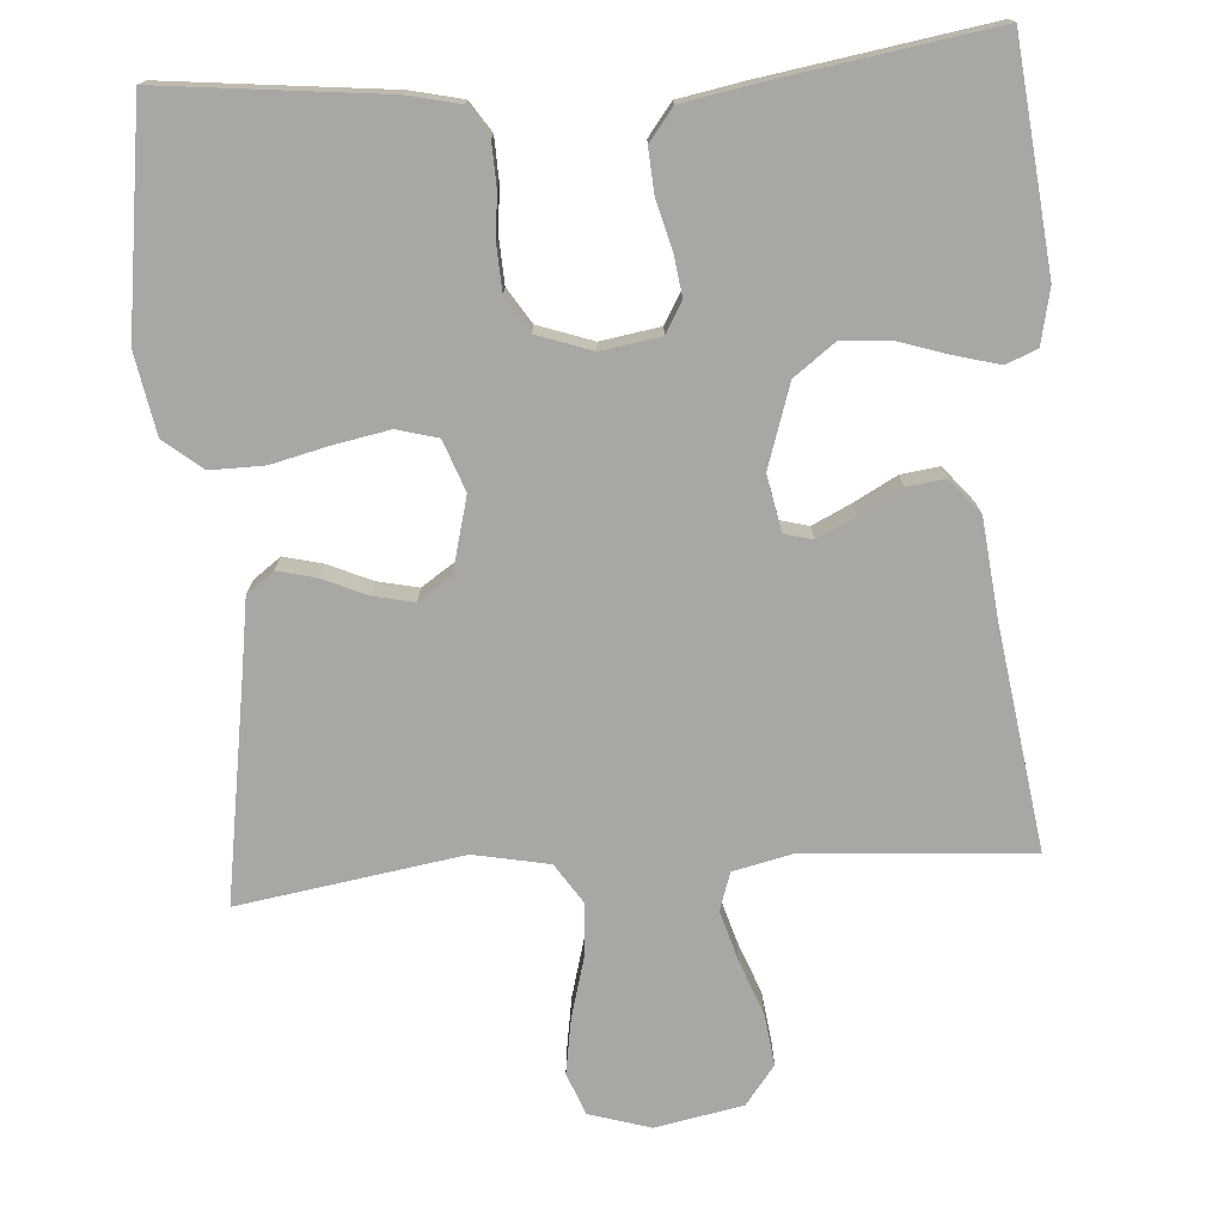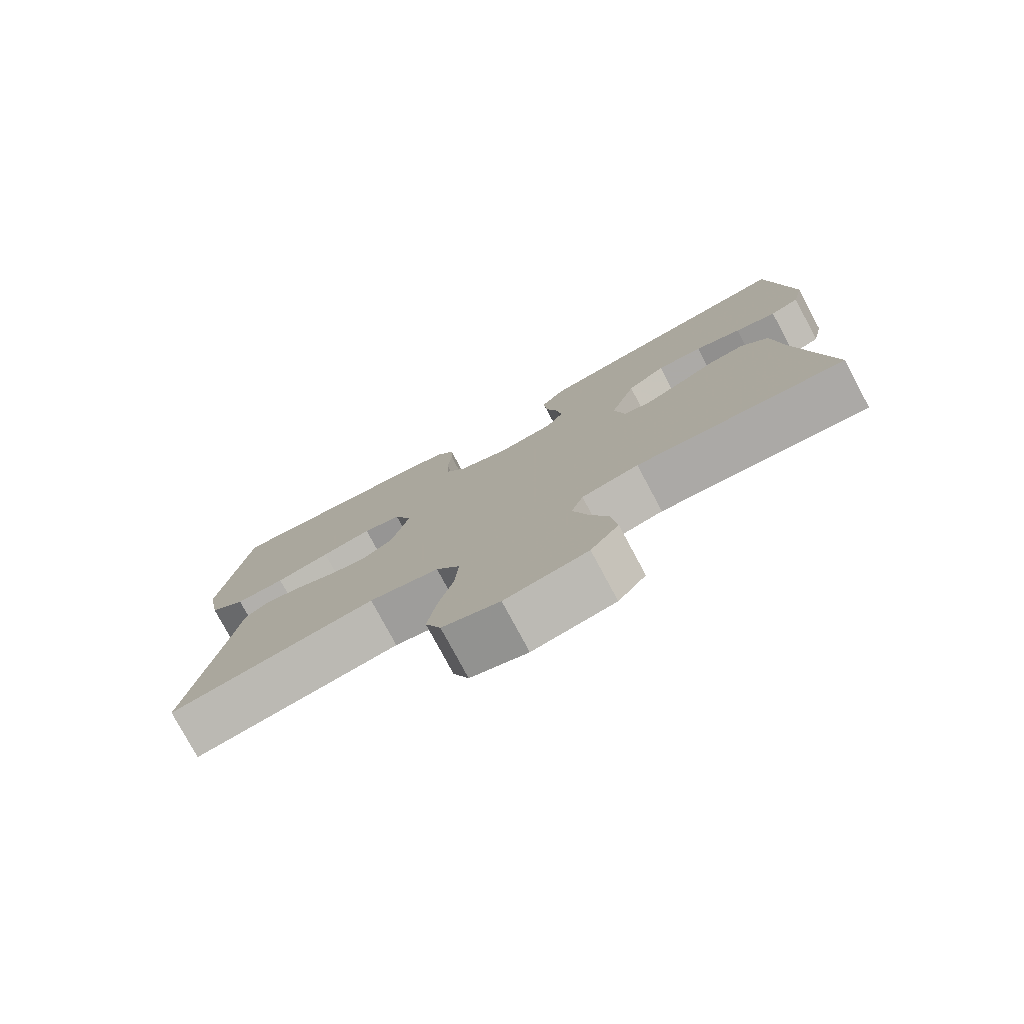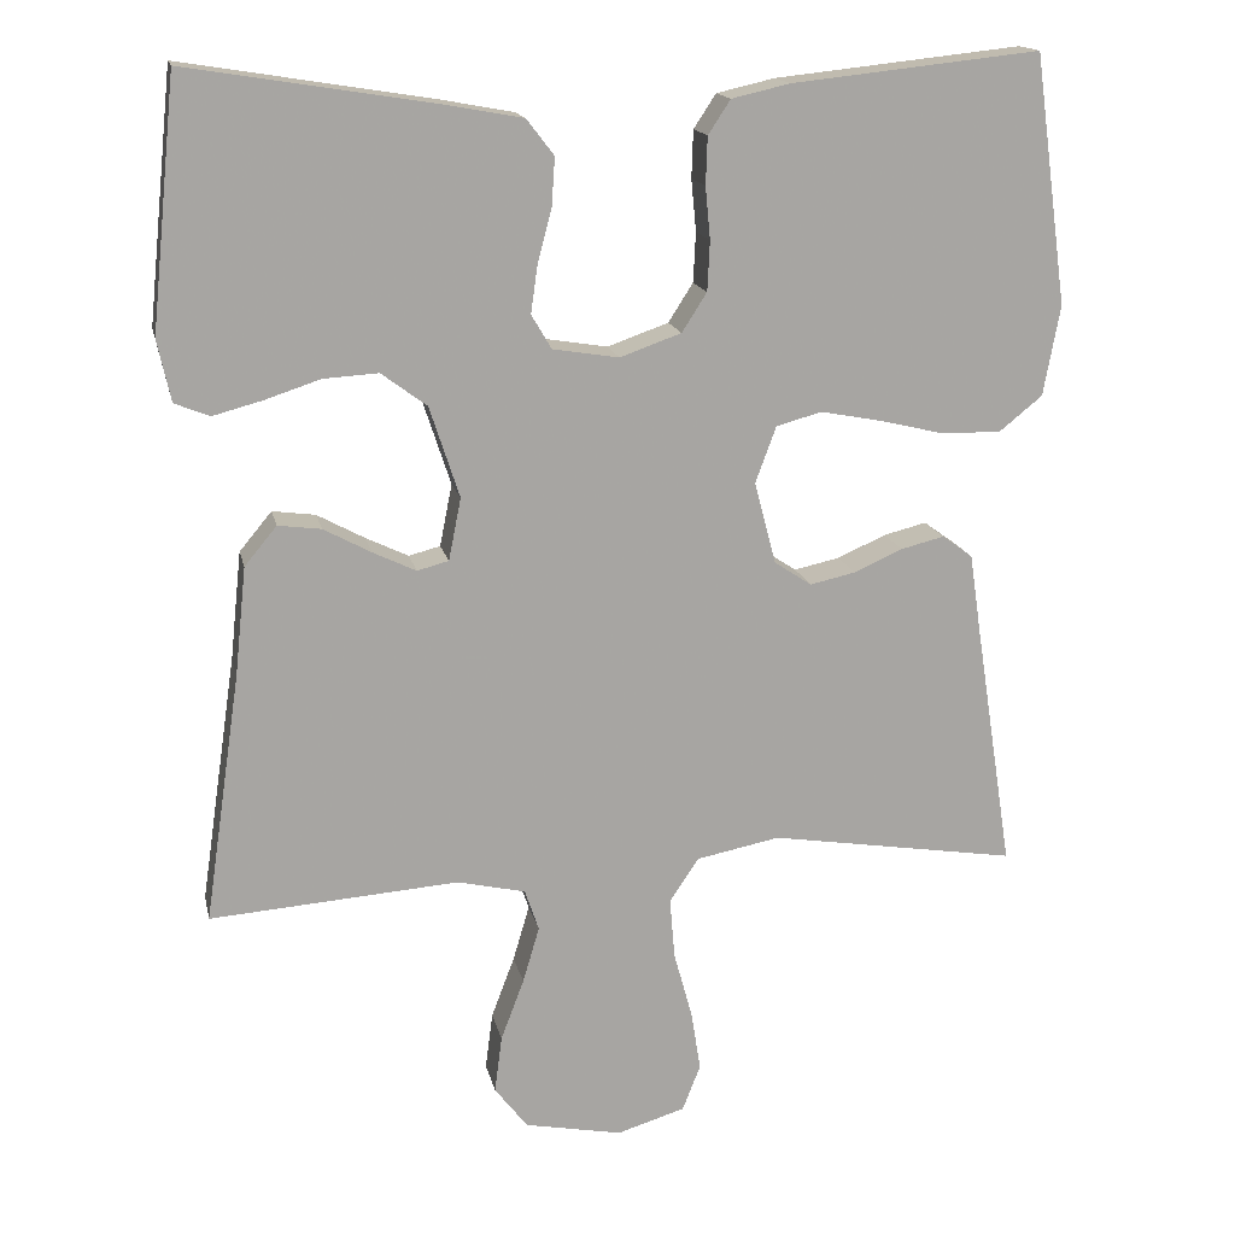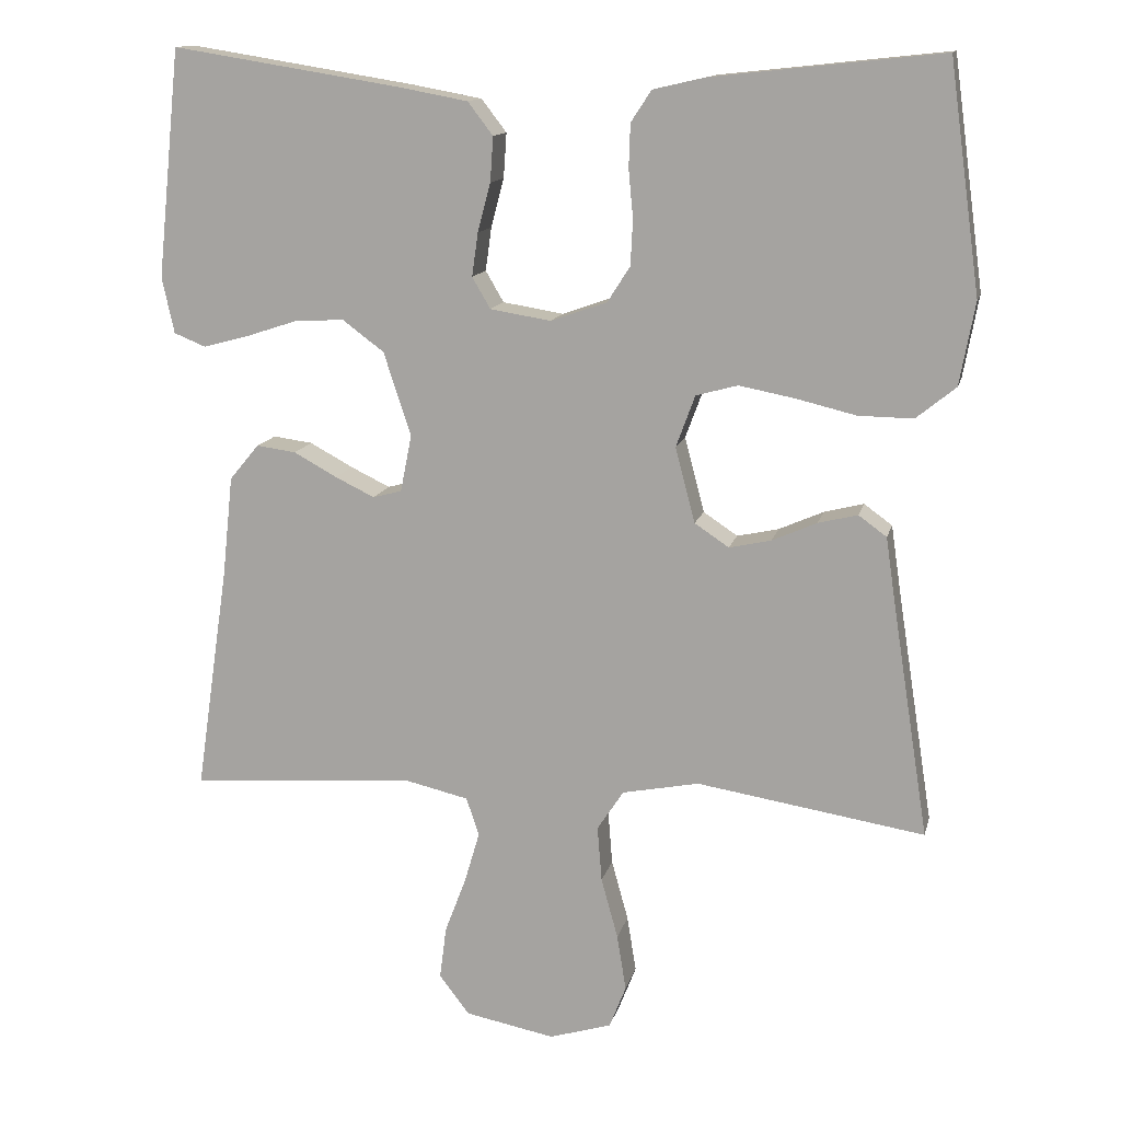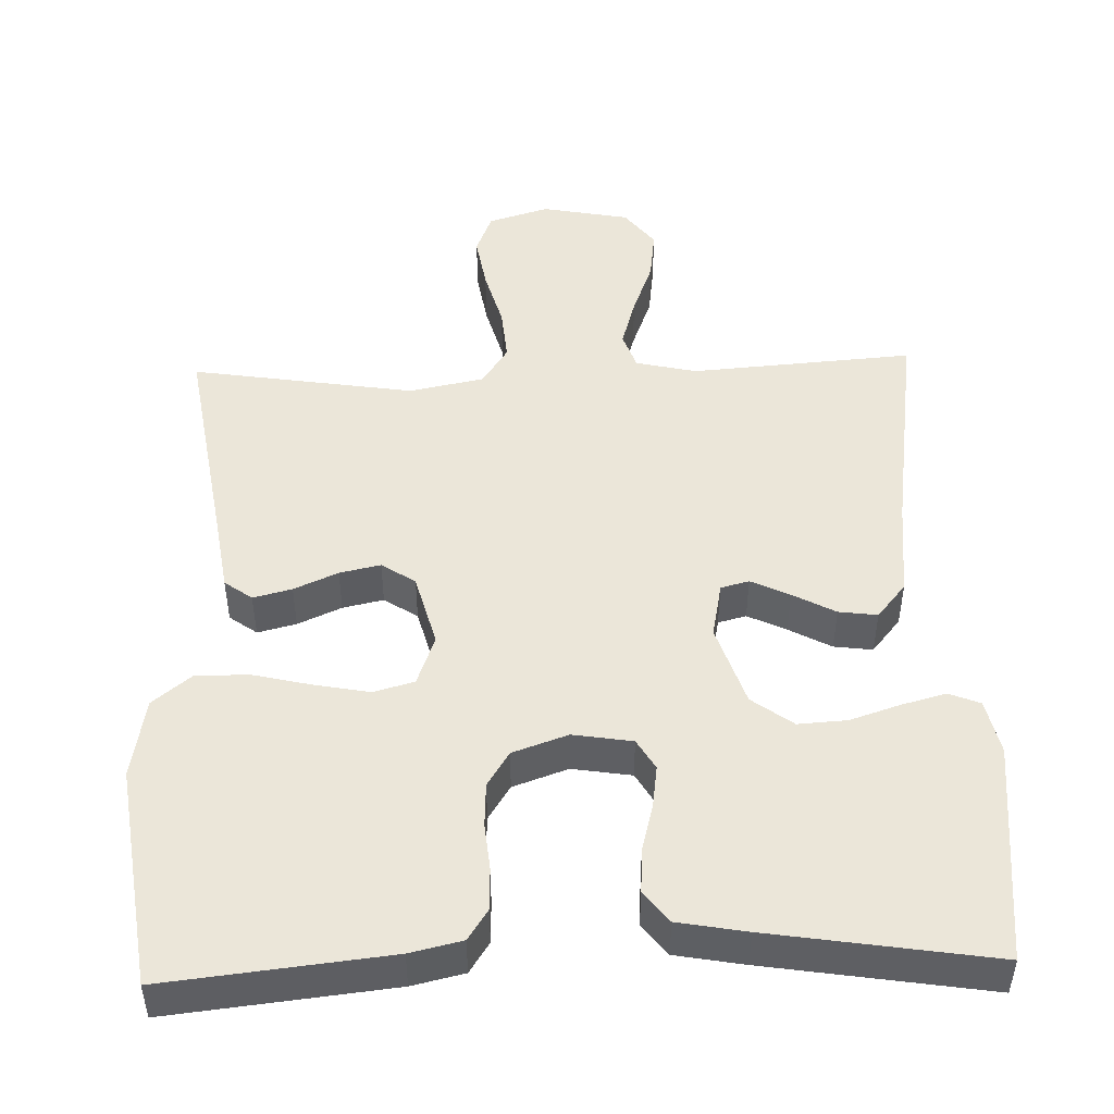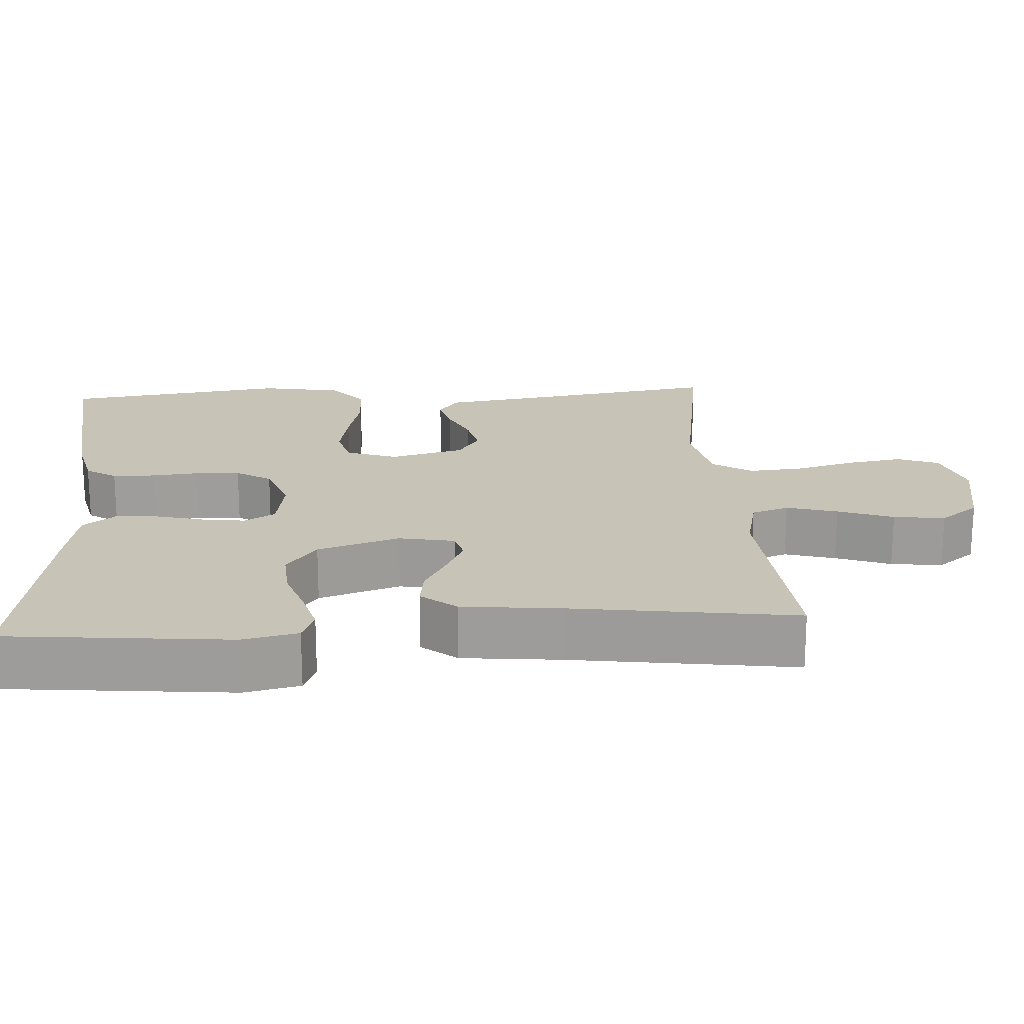
<metadata>
{"format":"obj","ext":"obj","renderer":"f3d","projection":"perspective","resolution":1024,"background":"white","views":[{"elev":-74.8,"azim":4.0,"up":"+Y"},{"elev":-78.2,"azim":28.2,"up":"+Z"},{"elev":16.1,"azim":168.0,"up":"+Z"},{"elev":13.3,"azim":-167.1,"up":"+Z"},{"elev":48.3,"azim":-1.9,"up":"+Y"},{"elev":19.6,"azim":86.2,"up":"+Y"}]}
</metadata>
<code>
v -0.5 0.07 -0.5
v -0.453 0.07 -0.2
v -0.439 0.07 -0.105
v -0.402 0.07 -0.078
v -0.35 0.07 -0.091
v -0.291 0.07 -0.117
v -0.236 0.07 -0.129
v -0.191 0.07 -0.099
v -0.165 0.07 0
v -0.19 0.07 0.068
v -0.245 0.07 0.083
v -0.318 0.07 0.069
v -0.397 0.07 0.05
v -0.469 0.07 0.049
v -0.521 0.07 0.091
v -0.541 0.07 0.2
v -0.5 0.07 0.5
v -0.2 0.07 0.468
v -0.13 0.07 0.452
v -0.103 0.07 0.411
v -0.101 0.07 0.354
v -0.107 0.07 0.291
v -0.104 0.07 0.231
v -0.074 0.07 0.184
v 0 0.07 0.158
v 0.08 0.07 0.171
v 0.104 0.07 0.212
v 0.096 0.07 0.269
v 0.079 0.07 0.333
v 0.075 0.07 0.392
v 0.108 0.07 0.435
v 0.2 0.07 0.452
v 0.5 0.07 0.5
v 0.531 0.07 0.2
v 0.515 0.07 0.126
v 0.473 0.07 0.109
v 0.413 0.07 0.125
v 0.346 0.07 0.147
v 0.28 0.07 0.151
v 0.225 0.07 0.11
v 0.189 0.07 0
v 0.204 0.07 -0.075
v 0.242 0.07 -0.085
v 0.294 0.07 -0.06
v 0.351 0.07 -0.029
v 0.403 0.07 -0.022
v 0.442 0.07 -0.069
v 0.456 0.07 -0.2
v 0.5 0.07 -0.5
v 0.2 0.07 -0.478
v 0.118 0.07 -0.497
v 0.101 0.07 -0.547
v 0.121 0.07 -0.615
v 0.149 0.07 -0.689
v 0.158 0.07 -0.758
v 0.118 0.07 -0.81
v 0 0.07 -0.833
v -0.082 0.07 -0.808
v -0.104 0.07 -0.752
v -0.092 0.07 -0.678
v -0.07 0.07 -0.598
v -0.064 0.07 -0.525
v -0.099 0.07 -0.472
v -0.2 0.07 -0.452
v -0.5 0 -0.5
v -0.453 0 -0.2
v -0.439 0 -0.105
v -0.402 0 -0.078
v -0.35 0 -0.091
v -0.291 0 -0.117
v -0.236 0 -0.129
v -0.191 0 -0.099
v -0.165 0 0
v -0.19 0 0.068
v -0.245 0 0.083
v -0.318 0 0.069
v -0.397 0 0.05
v -0.469 0 0.049
v -0.521 0 0.091
v -0.541 0 0.2
v -0.5 0 0.5
v -0.2 0 0.468
v -0.13 0 0.452
v -0.103 0 0.411
v -0.101 0 0.354
v -0.107 0 0.291
v -0.104 0 0.231
v -0.074 0 0.184
v 0 0 0.158
v 0.08 0 0.171
v 0.104 0 0.212
v 0.096 0 0.269
v 0.079 0 0.333
v 0.075 0 0.392
v 0.108 0 0.435
v 0.2 0 0.452
v 0.5 0 0.5
v 0.531 0 0.2
v 0.515 0 0.126
v 0.473 0 0.109
v 0.413 0 0.125
v 0.346 0 0.147
v 0.28 0 0.151
v 0.225 0 0.11
v 0.189 0 0
v 0.204 0 -0.075
v 0.242 0 -0.085
v 0.294 0 -0.06
v 0.351 0 -0.029
v 0.403 0 -0.022
v 0.442 0 -0.069
v 0.456 0 -0.2
v 0.5 0 -0.5
v 0.2 0 -0.478
v 0.118 0 -0.497
v 0.101 0 -0.547
v 0.121 0 -0.615
v 0.149 0 -0.689
v 0.158 0 -0.758
v 0.118 0 -0.81
v 0 0 -0.833
v -0.082 0 -0.808
v -0.104 0 -0.752
v -0.092 0 -0.678
v -0.07 0 -0.598
v -0.064 0 -0.525
v -0.099 0 -0.472
v -0.2 0 -0.452
f 58 59 60 61
f 58 61 62
f 57 58 62
f 56 57 62
f 53 54 55 56
f 52 53 56 62
f 51 52 62 63
f 48 49 50
f 44 45 46 47
f 43 44 47 48
f 42 43 48 50
f 35 36 37 38
f 33 34 35 38
f 33 38 39
f 32 33 39 40
f 28 29 30 31
f 27 28 31 32
f 19 20 21 22
f 19 22 23
f 18 19 23
f 17 18 23
f 16 17 23 24
f 12 13 14 15
f 11 12 15 16
f 10 11 16 24
f 3 4 5 6
f 2 3 6 7
f 64 1 2 7
f 63 64 7 8
f 51 63 8 9
f 41 42 50 51
f 41 51 9 10
f 27 32 40 41
f 26 27 41
f 25 26 41 10
f 10 24 25
f 125 124 123 122
f 126 125 122
f 126 122 121
f 126 121 120
f 120 119 118 117
f 126 120 117 116
f 127 126 116 115
f 114 113 112
f 111 110 109 108
f 112 111 108 107
f 114 112 107 106
f 102 101 100 99
f 102 99 98 97
f 103 102 97
f 104 103 97 96
f 95 94 93 92
f 96 95 92 91
f 86 85 84 83
f 87 86 83
f 87 83 82
f 87 82 81
f 88 87 81 80
f 79 78 77 76
f 80 79 76 75
f 88 80 75 74
f 70 69 68 67
f 71 70 67 66
f 71 66 65 128
f 72 71 128 127
f 73 72 127 115
f 115 114 106 105
f 74 73 115 105
f 105 104 96 91
f 105 91 90
f 74 105 90 89
f 89 88 74
f 1 65 66 2
f 2 66 67 3
f 3 67 68 4
f 4 68 69 5
f 5 69 70 6
f 6 70 71 7
f 7 71 72 8
f 8 72 73 9
f 9 73 74 10
f 10 74 75 11
f 11 75 76 12
f 12 76 77 13
f 13 77 78 14
f 14 78 79 15
f 15 79 80 16
f 16 80 81 17
f 17 81 82 18
f 18 82 83 19
f 19 83 84 20
f 20 84 85 21
f 21 85 86 22
f 22 86 87 23
f 23 87 88 24
f 24 88 89 25
f 25 89 90 26
f 26 90 91 27
f 27 91 92 28
f 28 92 93 29
f 29 93 94 30
f 30 94 95 31
f 31 95 96 32
f 32 96 97 33
f 33 97 98 34
f 34 98 99 35
f 35 99 100 36
f 36 100 101 37
f 37 101 102 38
f 38 102 103 39
f 39 103 104 40
f 40 104 105 41
f 41 105 106 42
f 42 106 107 43
f 43 107 108 44
f 44 108 109 45
f 45 109 110 46
f 46 110 111 47
f 47 111 112 48
f 48 112 113 49
f 49 113 114 50
f 50 114 115 51
f 51 115 116 52
f 52 116 117 53
f 53 117 118 54
f 54 118 119 55
f 55 119 120 56
f 56 120 121 57
f 57 121 122 58
f 58 122 123 59
f 59 123 124 60
f 60 124 125 61
f 61 125 126 62
f 62 126 127 63
f 63 127 128 64
f 64 128 65 1

</code>
